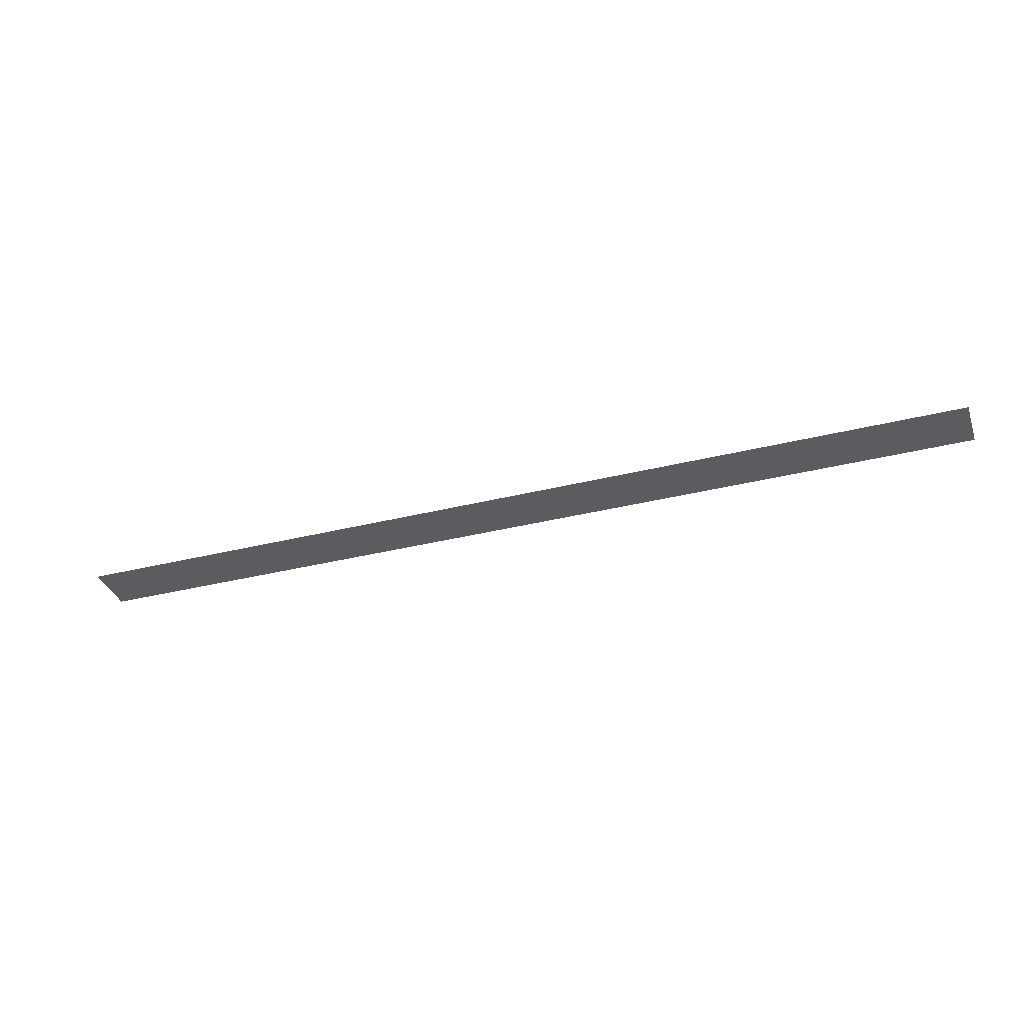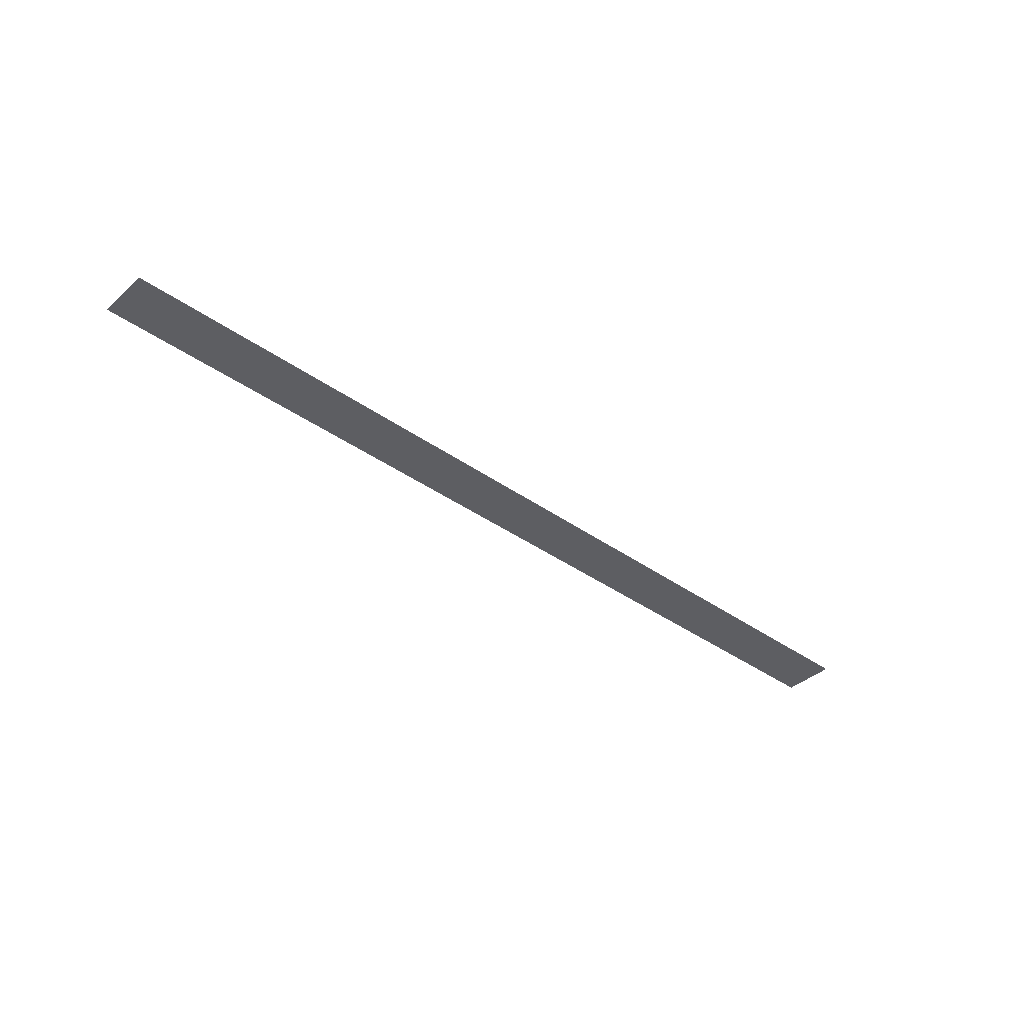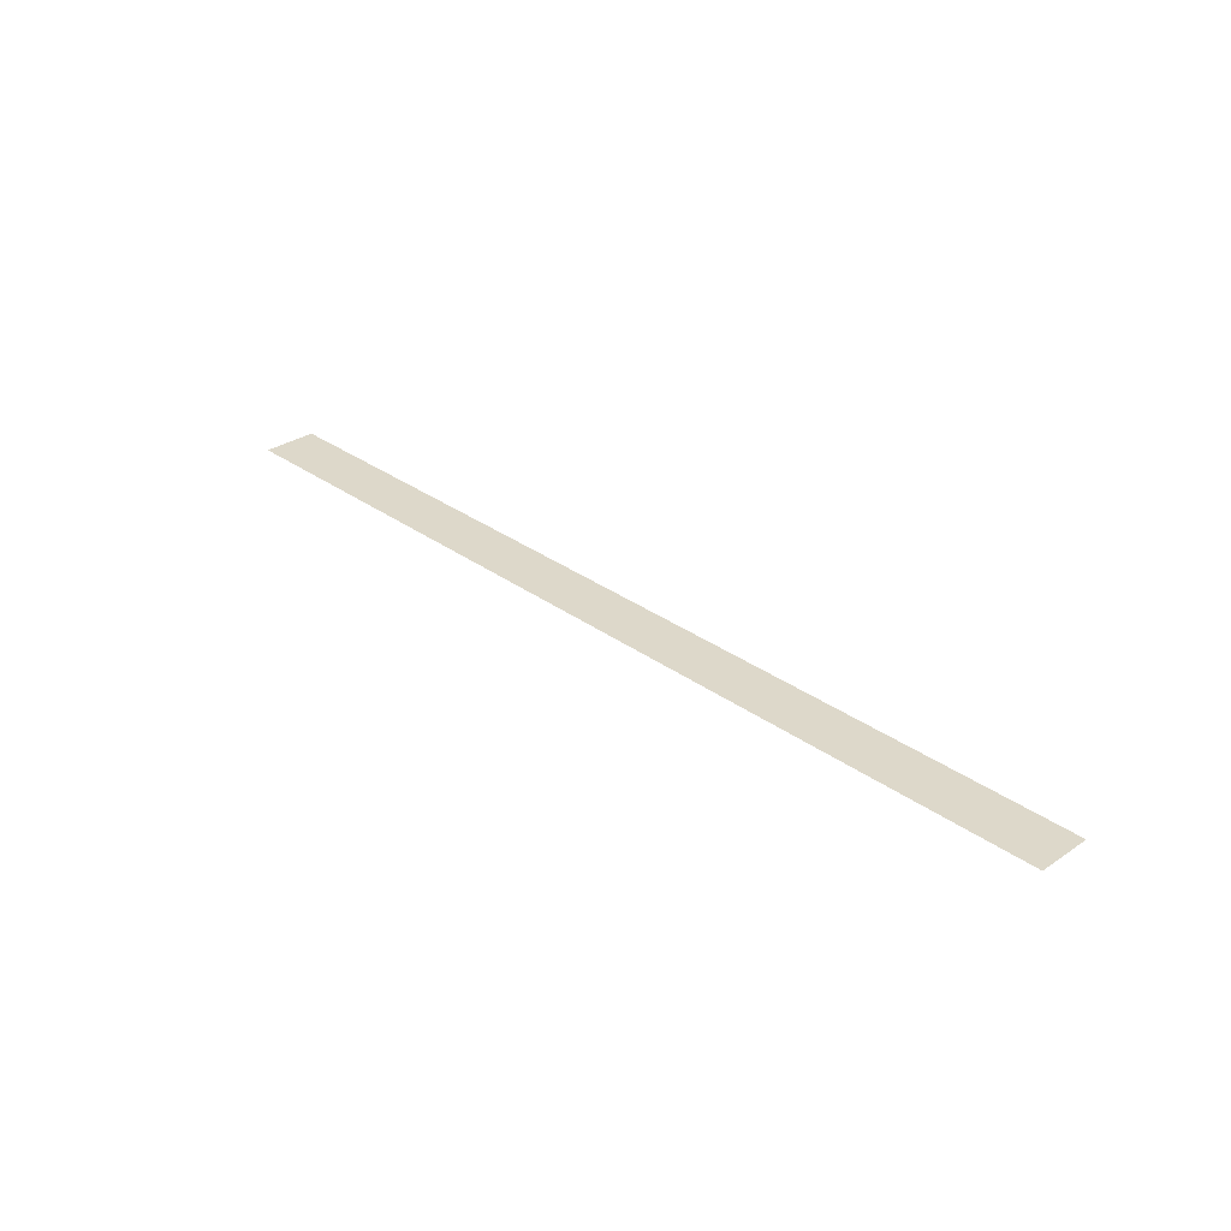
<metadata>
{"format":"obj","ext":"obj","renderer":"f3d","projection":"perspective","resolution":1024,"background":"white","views":[{"elev":-35.3,"azim":-161.6,"up":"+Z"},{"elev":-38.7,"azim":-41.9,"up":"+Z"},{"elev":31.0,"azim":46.0,"up":"+Z"}]}
</metadata>
<code>
g default
v -18.85 17.09 -8.552
v -1.355 17.09 -8.552
v -18.85 18.09 -8.552
v -1.355 18.09 -8.552
g pPlane13
f 1 2 4 3

</code>
